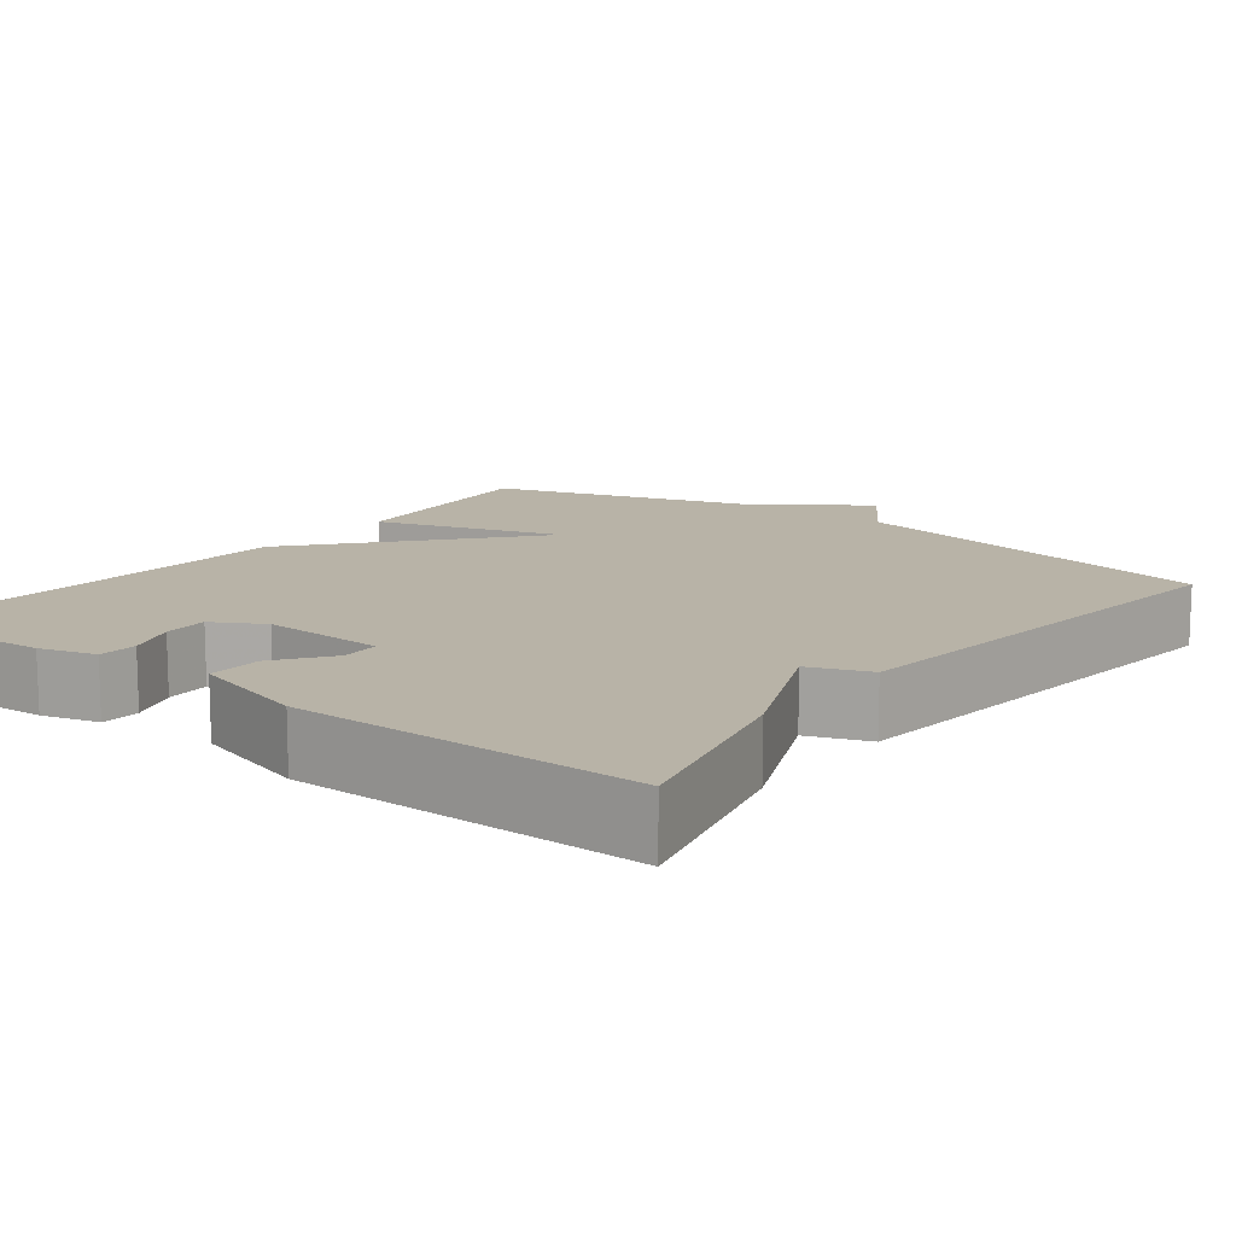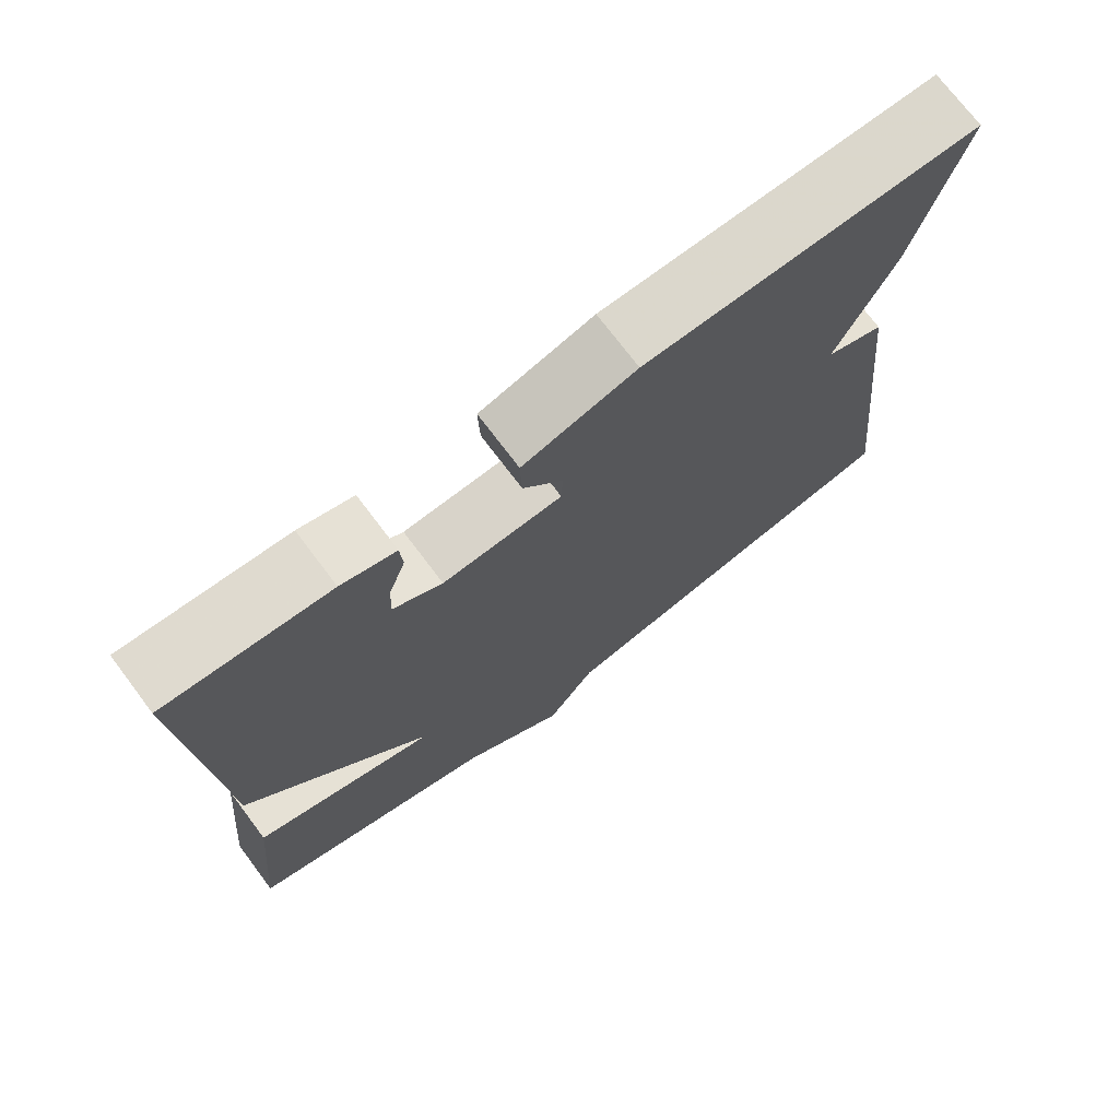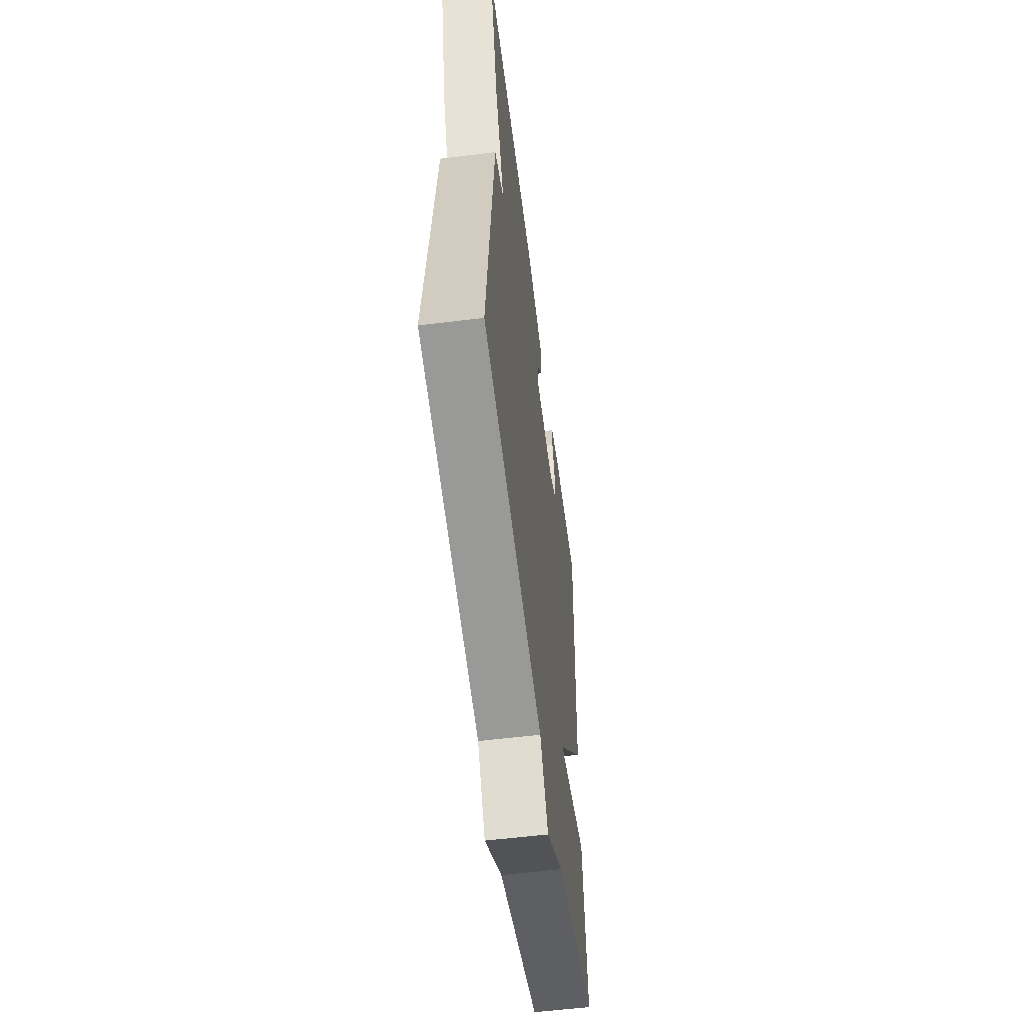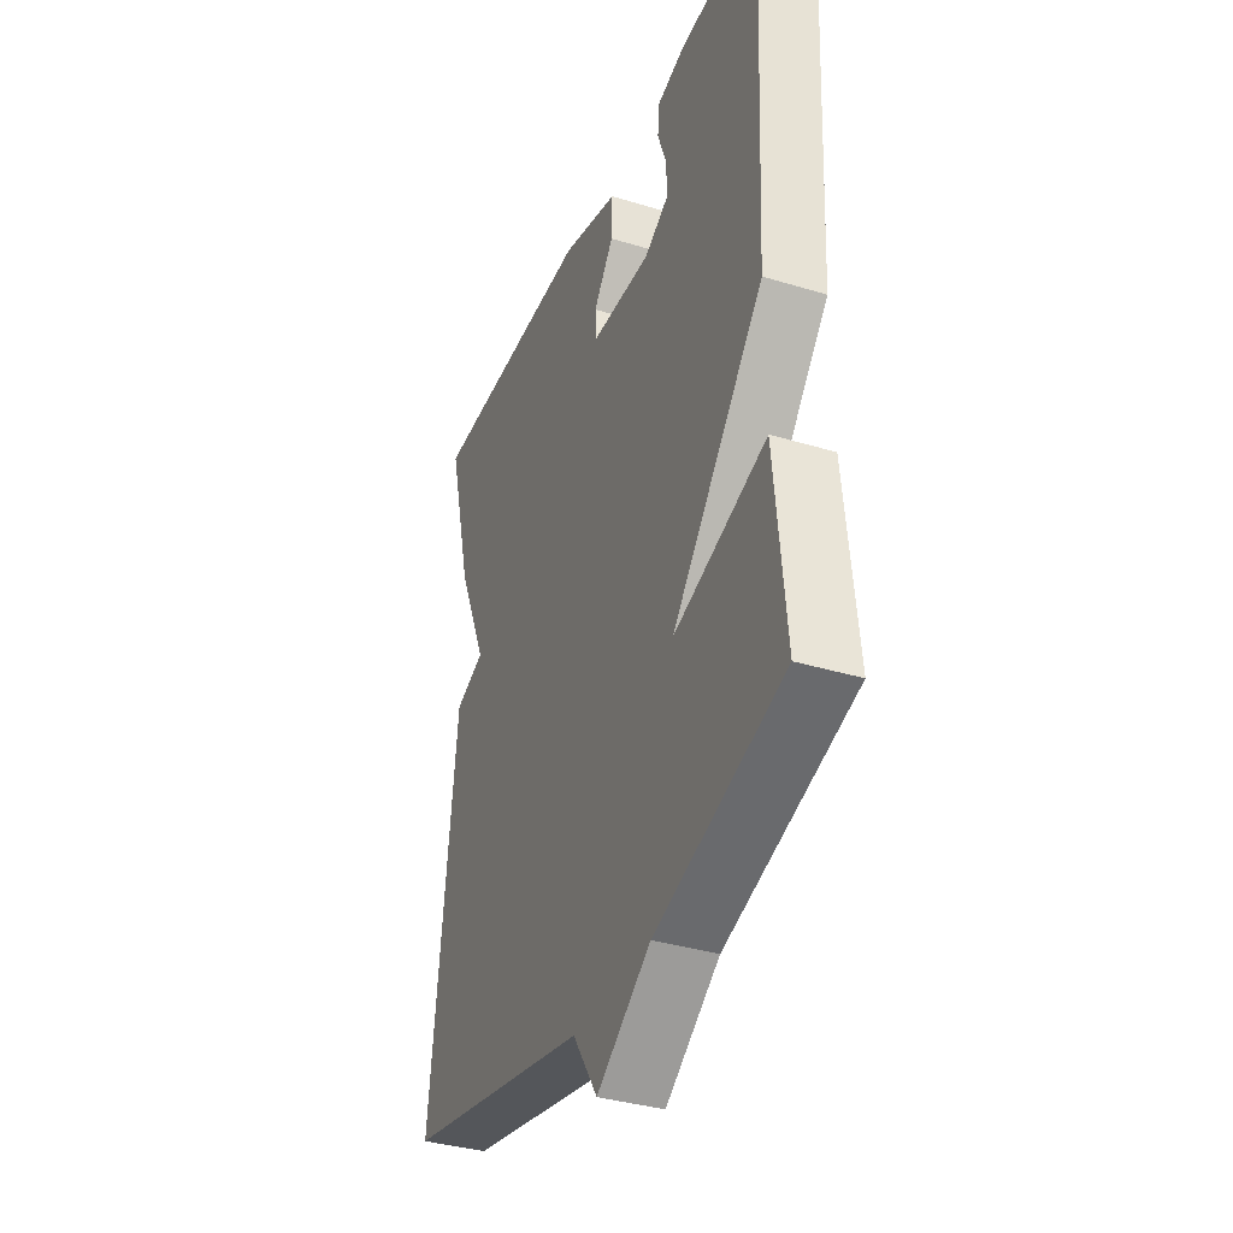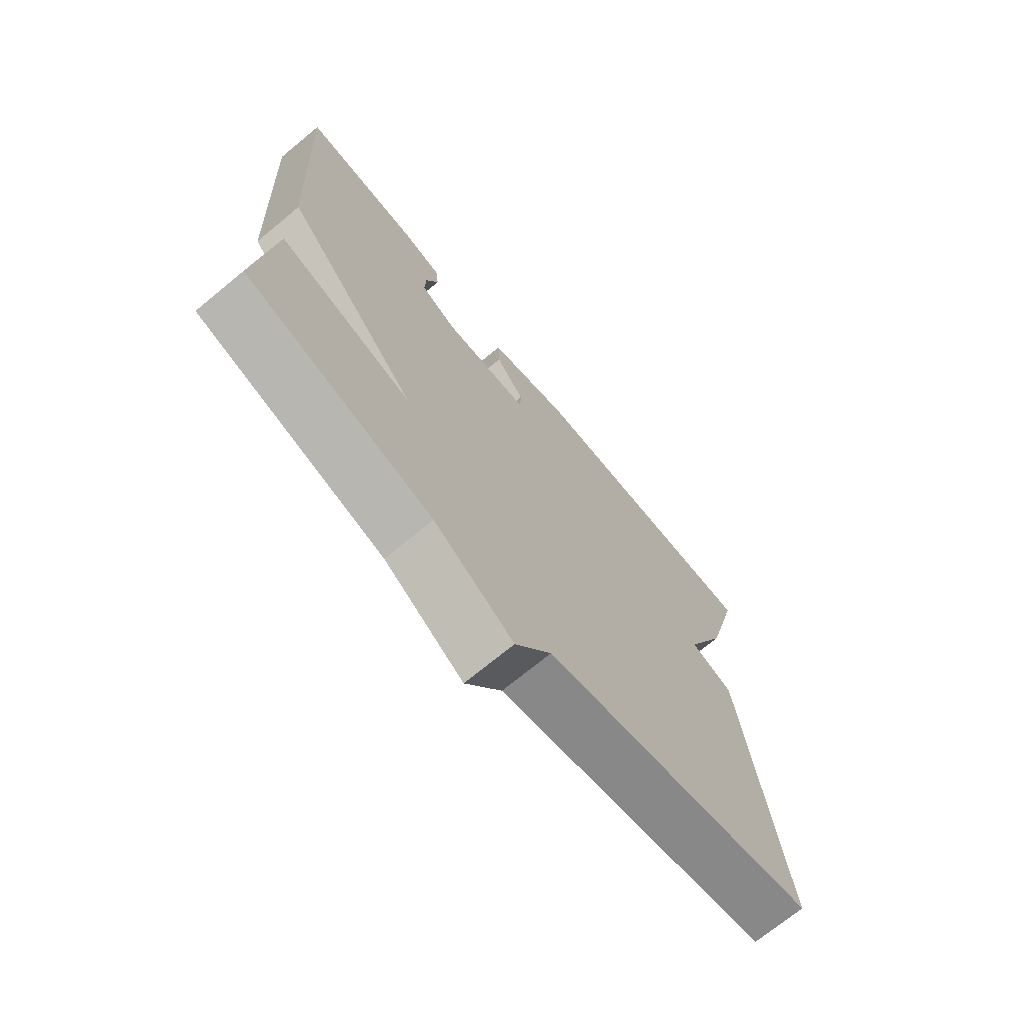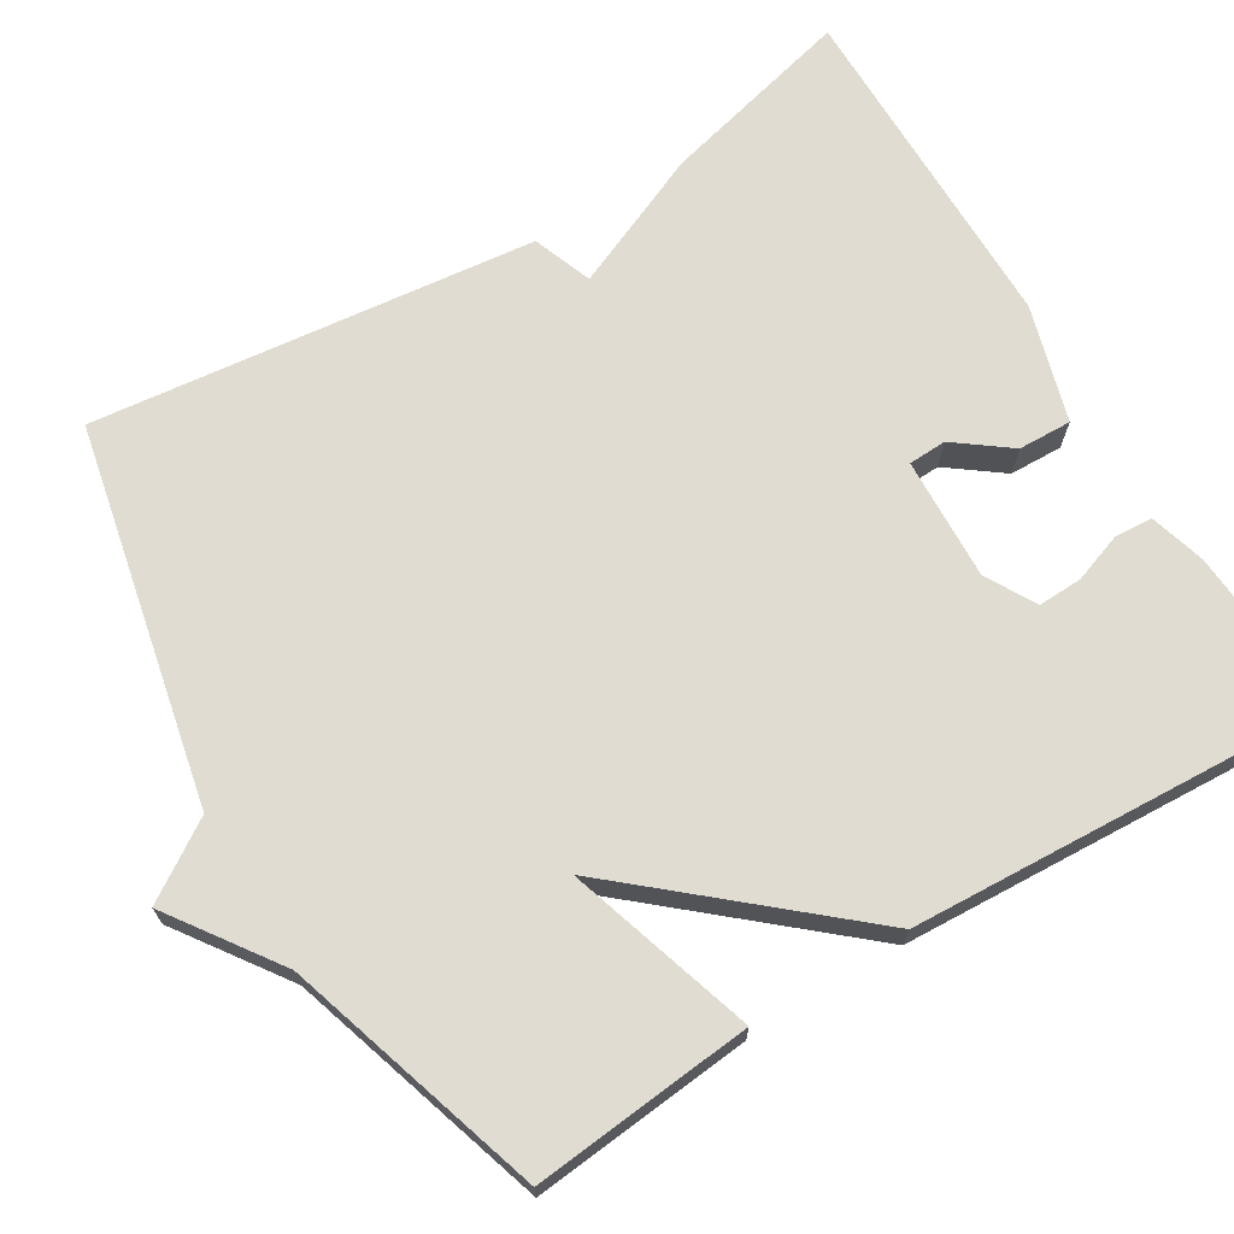
<metadata>
{"format":"obj","ext":"obj","renderer":"f3d","projection":"perspective","resolution":1024,"background":"white","views":[{"elev":12.9,"azim":37.4,"up":"+Y"},{"elev":73.3,"azim":-37.0,"up":"+Z"},{"elev":-57.1,"azim":97.3,"up":"+Z"},{"elev":-36.5,"azim":-111.5,"up":"+Z"},{"elev":-71.7,"azim":-50.5,"up":"+Z"},{"elev":69.2,"azim":-121.2,"up":"+Y"}]}
</metadata>
<code>
v -0.5 0.07 -0.5
v -0.473 0.07 -0.224
v -0.238 0.07 -0.297
v -0.473 0.07 -0.024
v -0.5 0.07 0.5
v -0.29 0.07 0.487
v -0.22 0.07 0.467
v -0.217 0.07 0.419
v -0.239 0.07 0.357
v -0.241 0.07 0.301
v -0.178 0.07 0.266
v -0.024 0.07 0.273
v -0.022 0.07 0.321
v -0.073 0.07 0.389
v -0.075 0.07 0.456
v 0.071 0.07 0.499
v 0.5 0.07 0.5
v 0.438 0.07 0.256
v 0.363 0.07 0.084
v 0.438 0.07 0.056
v 0.5 0.07 -0.5
v 0.025 0.07 -0.601
v -0.038 0.07 -0.697
v -0.175 0.07 -0.601
v -0.5 0 -0.5
v -0.473 0 -0.224
v -0.238 0 -0.297
v -0.473 0 -0.024
v -0.5 0 0.5
v -0.29 0 0.487
v -0.22 0 0.467
v -0.217 0 0.419
v -0.239 0 0.357
v -0.241 0 0.301
v -0.178 0 0.266
v -0.024 0 0.273
v -0.022 0 0.321
v -0.073 0 0.389
v -0.075 0 0.456
v 0.071 0 0.499
v 0.5 0 0.5
v 0.438 0 0.256
v 0.363 0 0.084
v 0.438 0 0.056
v 0.5 0 -0.5
v 0.025 0 -0.601
v -0.038 0 -0.697
v -0.175 0 -0.601
f 22 23 24
f 22 24 1
f 21 22 1
f 20 21 1
f 19 20 1
f 17 18 19
f 16 17 19
f 15 16 19
f 14 15 19
f 13 14 19
f 12 13 19
f 11 12 19
f 7 8 9
f 6 7 9
f 5 6 9
f 4 5 9
f 4 9 10
f 3 4 10 11
f 1 2 3
f 19 1 3
f 3 11 19
f 48 47 46
f 25 48 46
f 25 46 45
f 25 45 44
f 25 44 43
f 43 42 41
f 43 41 40
f 43 40 39
f 43 39 38
f 43 38 37
f 43 37 36
f 43 36 35
f 33 32 31
f 33 31 30
f 33 30 29
f 33 29 28
f 34 33 28
f 35 34 28 27
f 27 26 25
f 27 25 43
f 43 35 27
f 1 25 26 2
f 2 26 27 3
f 3 27 28 4
f 4 28 29 5
f 5 29 30 6
f 6 30 31 7
f 7 31 32 8
f 8 32 33 9
f 9 33 34 10
f 10 34 35 11
f 11 35 36 12
f 12 36 37 13
f 13 37 38 14
f 14 38 39 15
f 15 39 40 16
f 16 40 41 17
f 17 41 42 18
f 18 42 43 19
f 19 43 44 20
f 20 44 45 21
f 21 45 46 22
f 22 46 47 23
f 23 47 48 24
f 24 48 25 1

</code>
